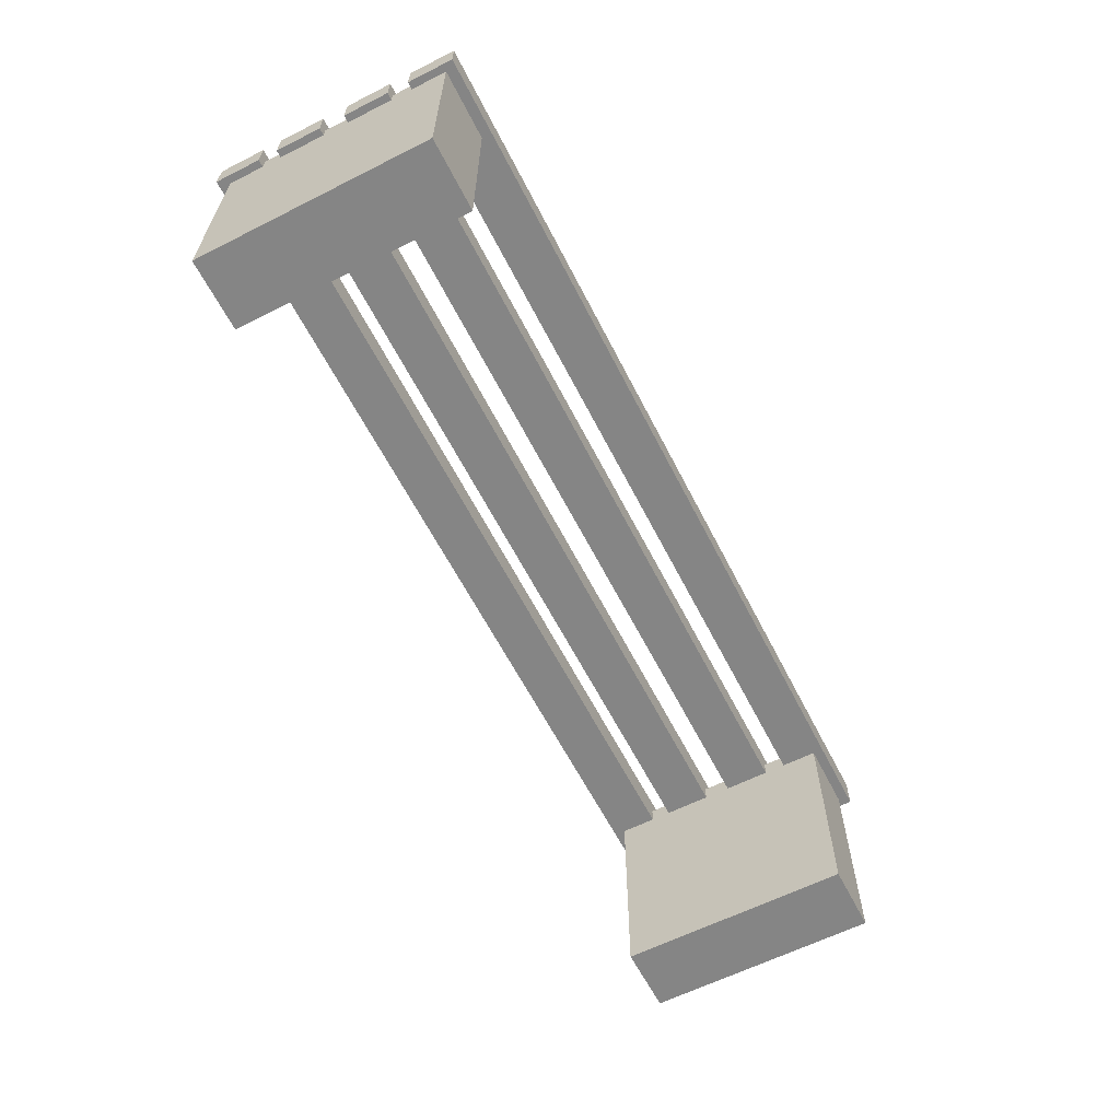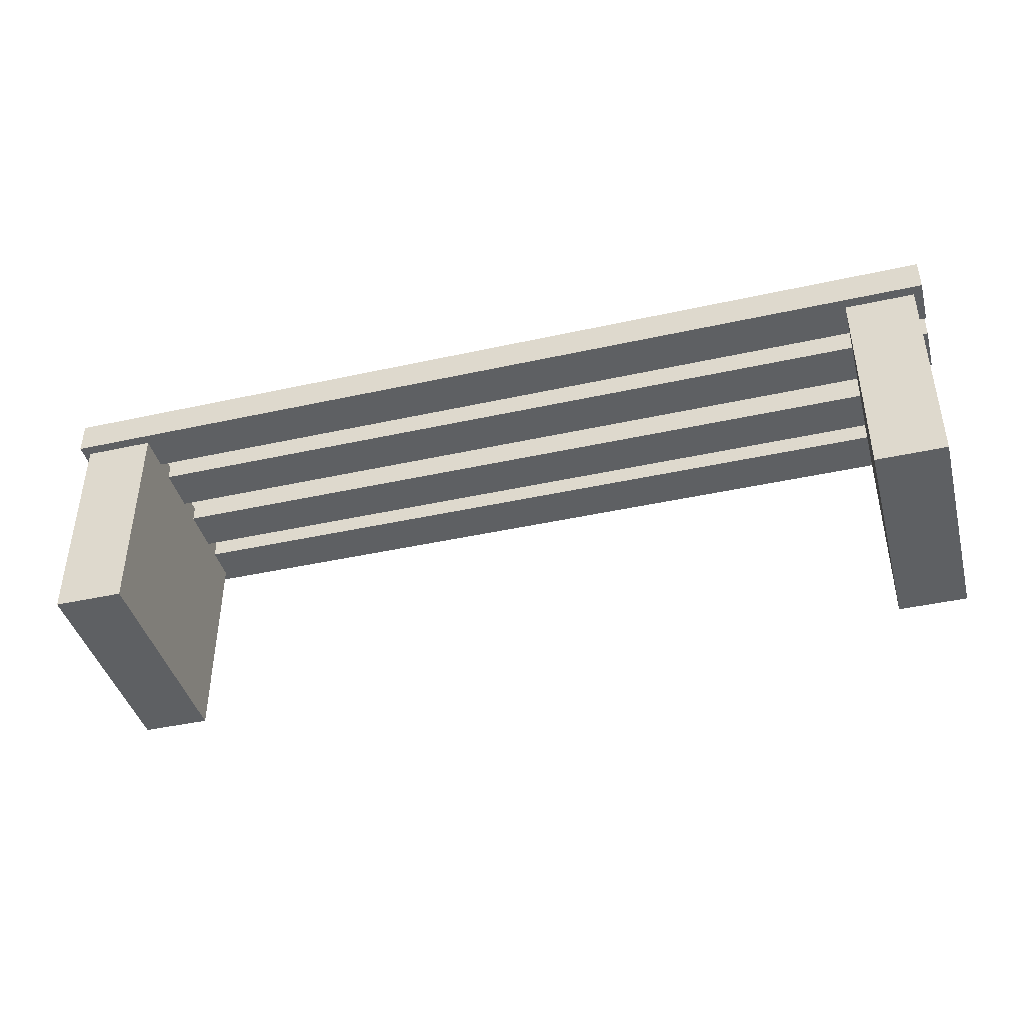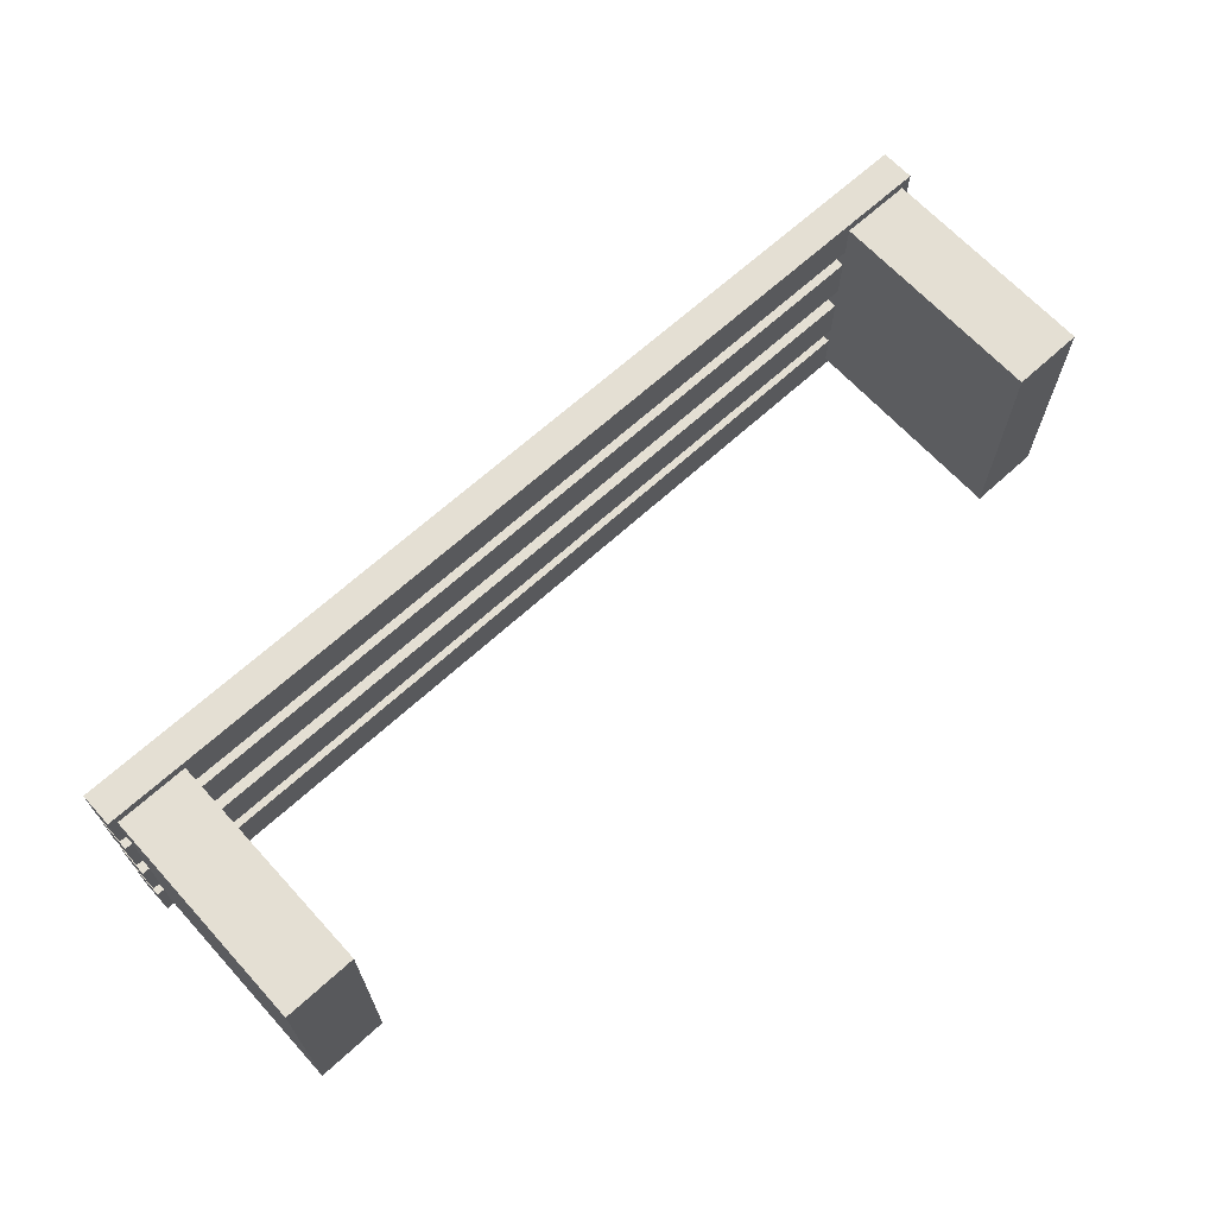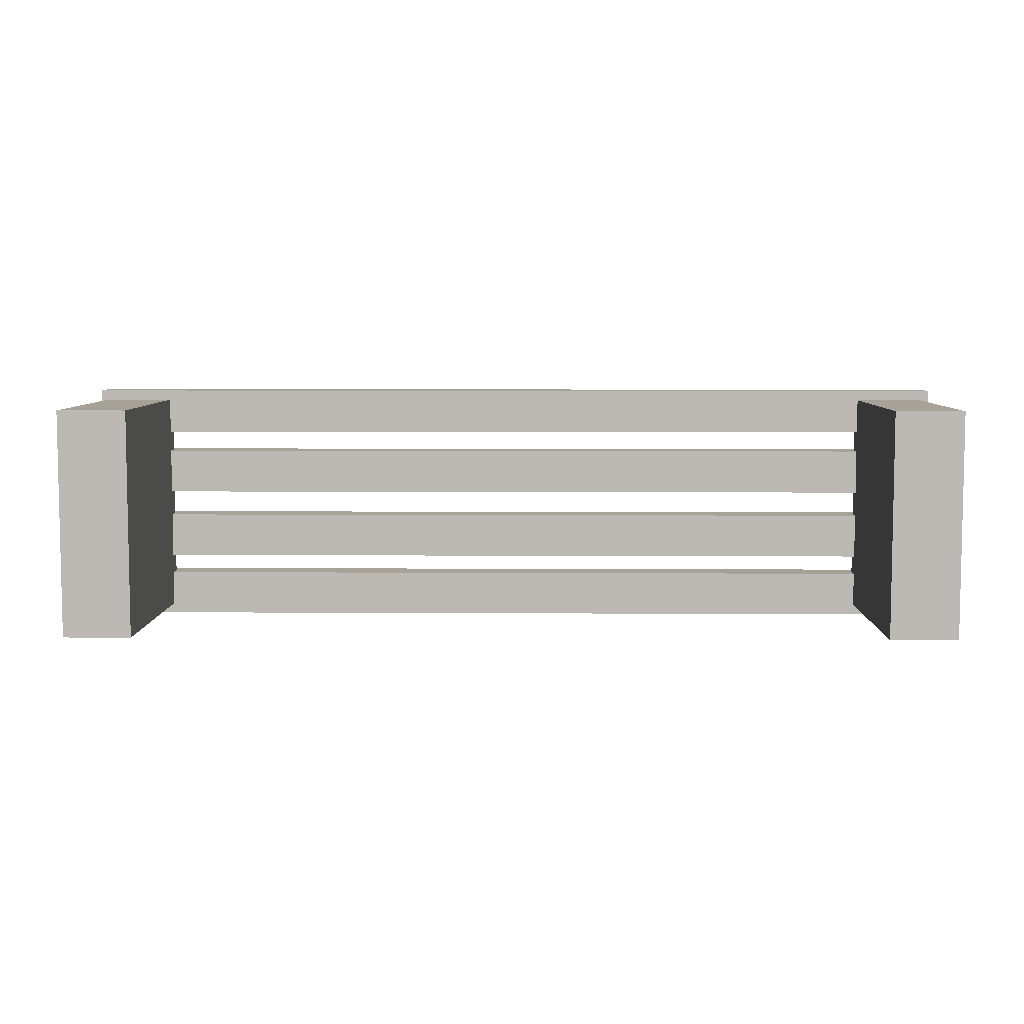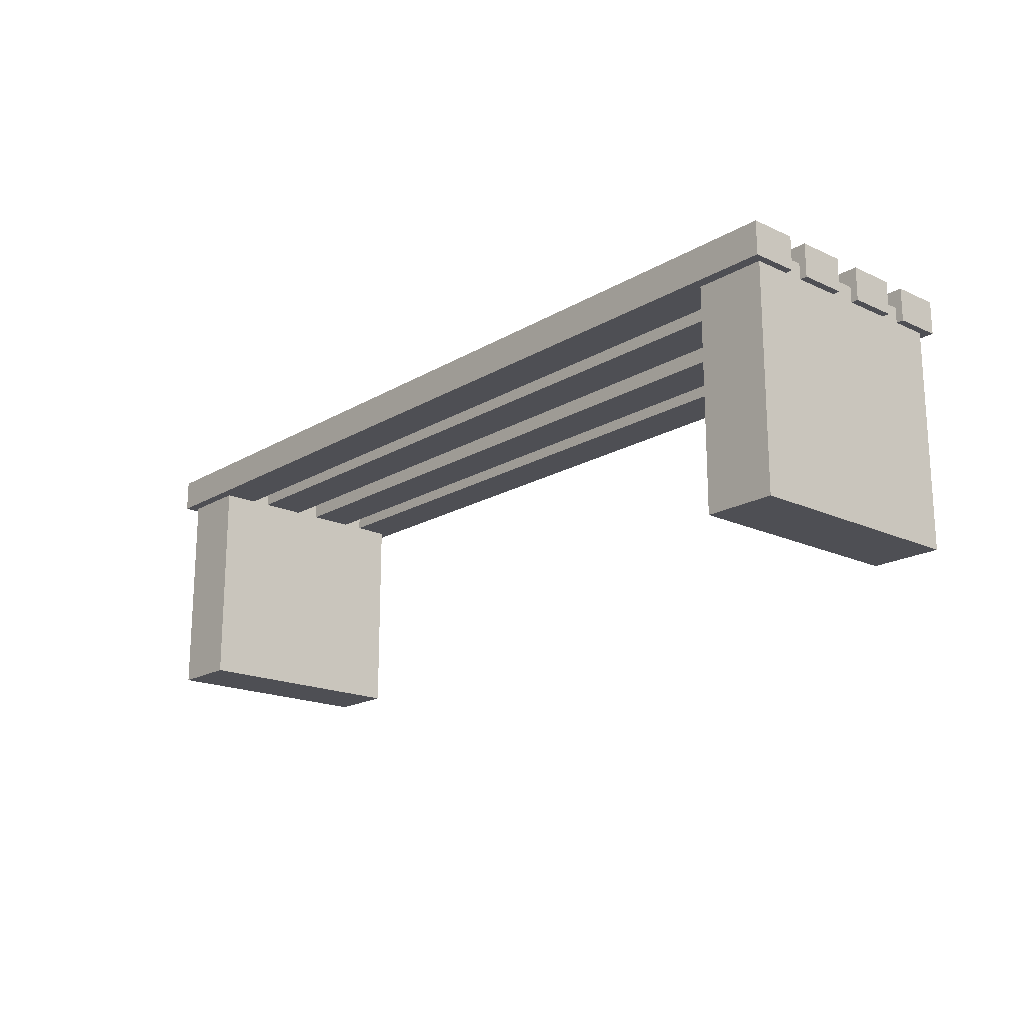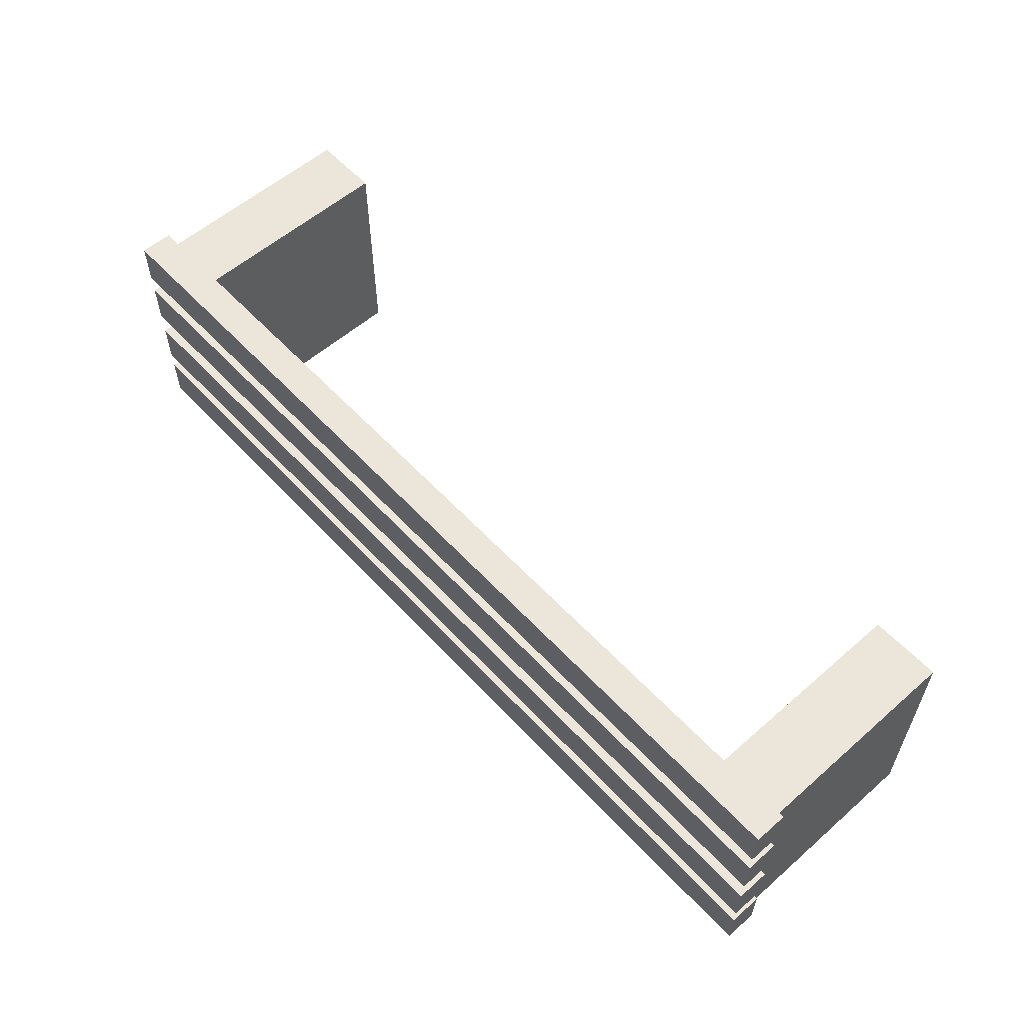
<metadata>
{"format":"obj","ext":"obj","renderer":"f3d","projection":"perspective","resolution":1024,"background":"white","views":[{"elev":-61.8,"azim":-62.9,"up":"+Y"},{"elev":-42.1,"azim":14.9,"up":"+Y"},{"elev":66.5,"azim":-42.5,"up":"+Z"},{"elev":6.5,"azim":1.0,"up":"+Z"},{"elev":-18.4,"azim":-131.5,"up":"+Y"},{"elev":57.4,"azim":-132.2,"up":"+Z"}]}
</metadata>
<code>
v  2429 140.9 -2802
v  2423 140.9 -2802
v  2423 140.9 -2821
v  2429 140.9 -2821
v  2429 160.6 -2802
v  2429 160.6 -2821
v  2423 160.6 -2821
v  2423 160.6 -2802
g Box160
f 1 2 3
f 3 4 1
f 5 6 7
f 7 8 5
f 1 4 6
f 6 5 1
f 4 3 7
f 7 6 4
f 3 2 8
f 8 7 3
f 2 1 5
f 5 8 2
v  2500 140.9 -2802
v  2495 140.9 -2802
v  2495 140.9 -2821
v  2500 140.9 -2821
v  2500 160.6 -2802
v  2500 160.6 -2821
v  2495 160.6 -2821
v  2495 160.6 -2802
g Box161
f 9 10 11
f 11 12 9
f 13 14 15
f 15 16 13
f 9 12 14
f 14 13 9
f 12 11 15
f 15 14 12
f 11 10 16
f 16 15 11
f 10 9 13
f 13 16 10
v  2501 159.3 -2801
v  2422 159.3 -2801
v  2422 159.3 -2805
v  2501 159.3 -2805
v  2501 162.1 -2801
v  2501 162.1 -2805
v  2422 162.1 -2805
v  2422 162.1 -2801
v  2501 159.3 -2807
v  2422 159.3 -2807
v  2422 159.3 -2811
v  2501 159.3 -2811
v  2501 162.1 -2807
v  2501 162.1 -2811
v  2422 162.1 -2811
v  2422 162.1 -2807
v  2501 159.3 -2813
v  2422 159.3 -2813
v  2422 159.3 -2817
v  2501 159.3 -2817
v  2501 162.1 -2813
v  2501 162.1 -2817
v  2422 162.1 -2817
v  2422 162.1 -2813
v  2501 159.3 -2818
v  2422 159.3 -2818
v  2422 159.3 -2822
v  2501 159.3 -2822
v  2501 162.1 -2818
v  2501 162.1 -2822
v  2422 162.1 -2822
v  2422 162.1 -2818
g Box162
f 17 18 19
f 19 20 17
f 21 22 23
f 23 24 21
f 17 20 22
f 22 21 17
f 20 19 23
f 23 22 20
f 19 18 24
f 24 23 19
f 18 17 21
f 21 24 18
f 25 26 27
f 27 28 25
f 29 30 31
f 31 32 29
f 25 28 30
f 30 29 25
f 28 27 31
f 31 30 28
f 27 26 32
f 32 31 27
f 26 25 29
f 29 32 26
f 33 34 35
f 35 36 33
f 37 38 39
f 39 40 37
f 33 36 38
f 38 37 33
f 36 35 39
f 39 38 36
f 35 34 40
f 40 39 35
f 34 33 37
f 37 40 34
f 41 42 43
f 43 44 41
f 45 46 47
f 47 48 45
f 41 44 46
f 46 45 41
f 44 43 47
f 47 46 44
f 43 42 48
f 48 47 43
f 42 41 45
f 45 48 42

</code>
